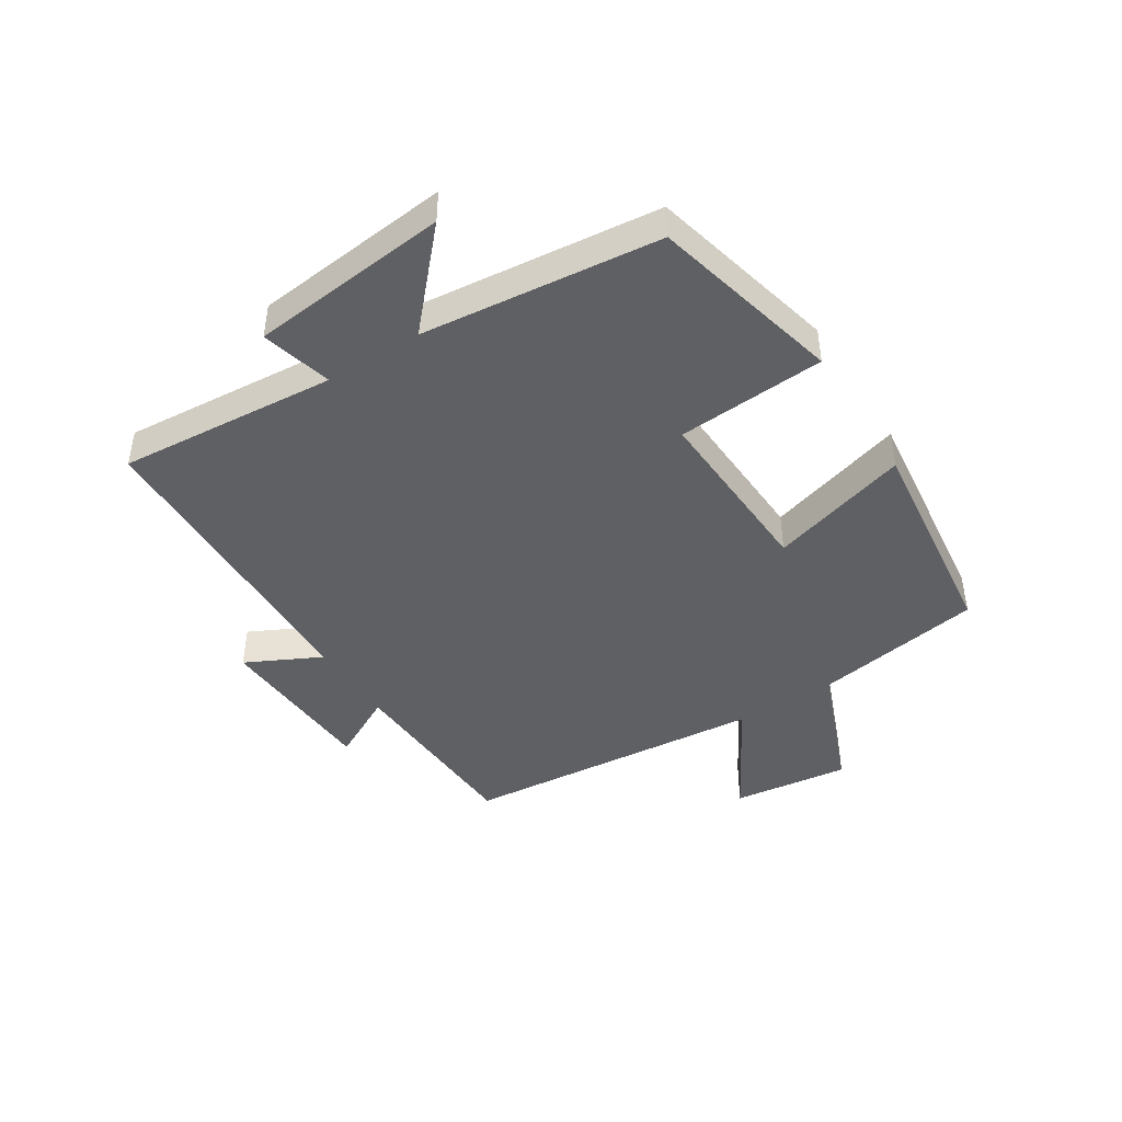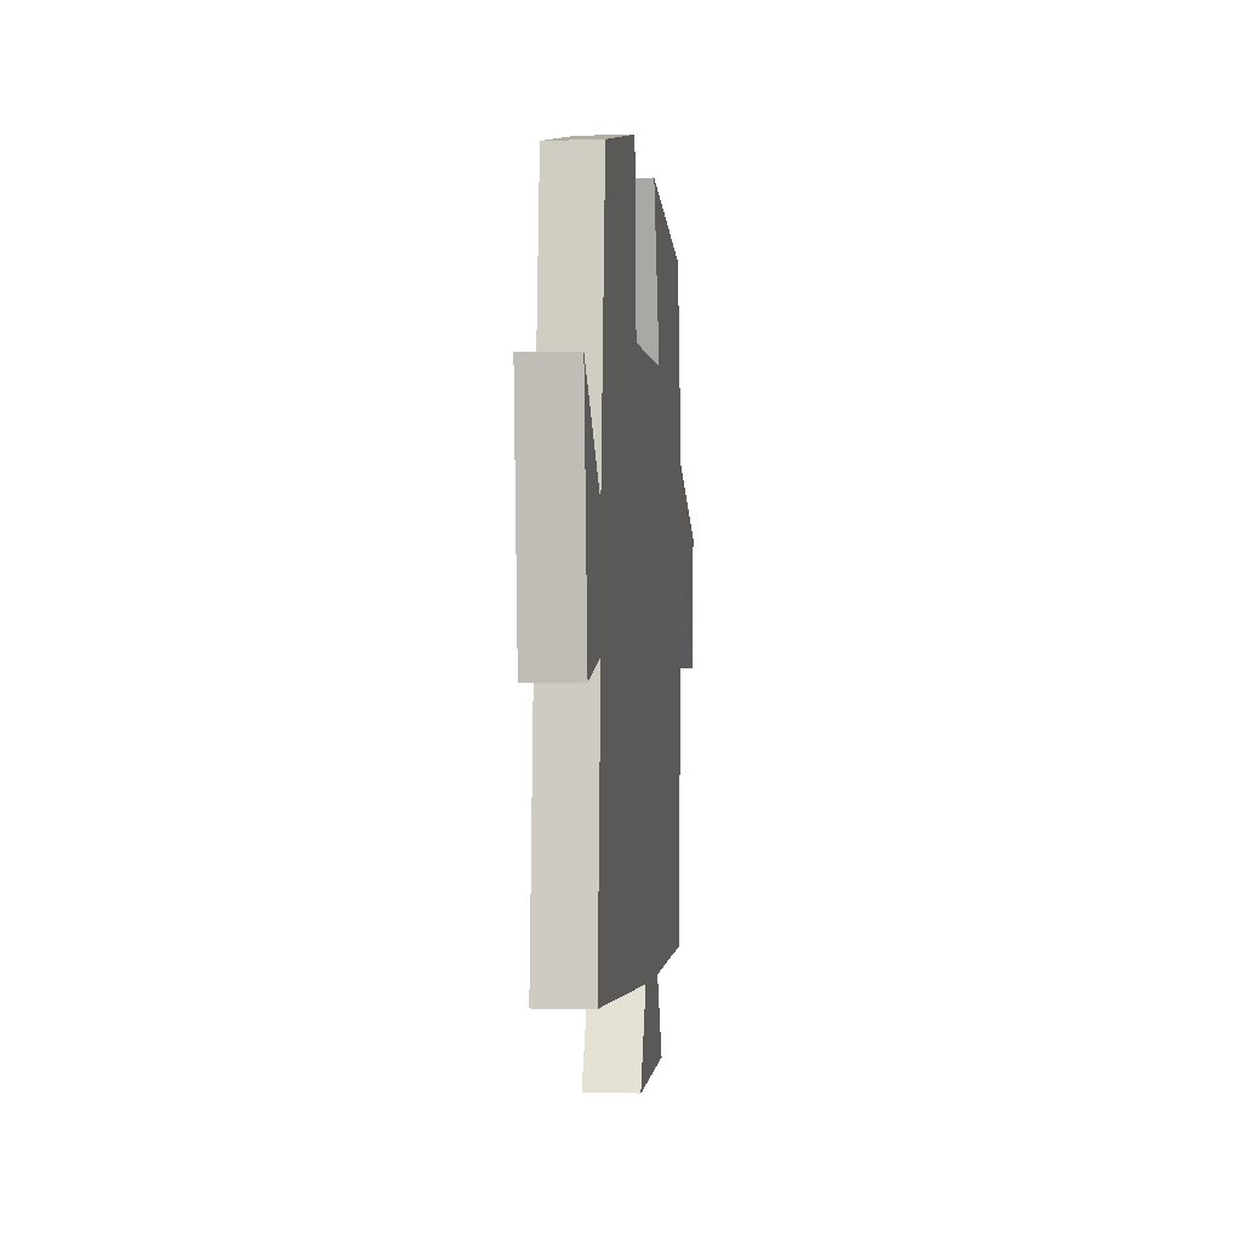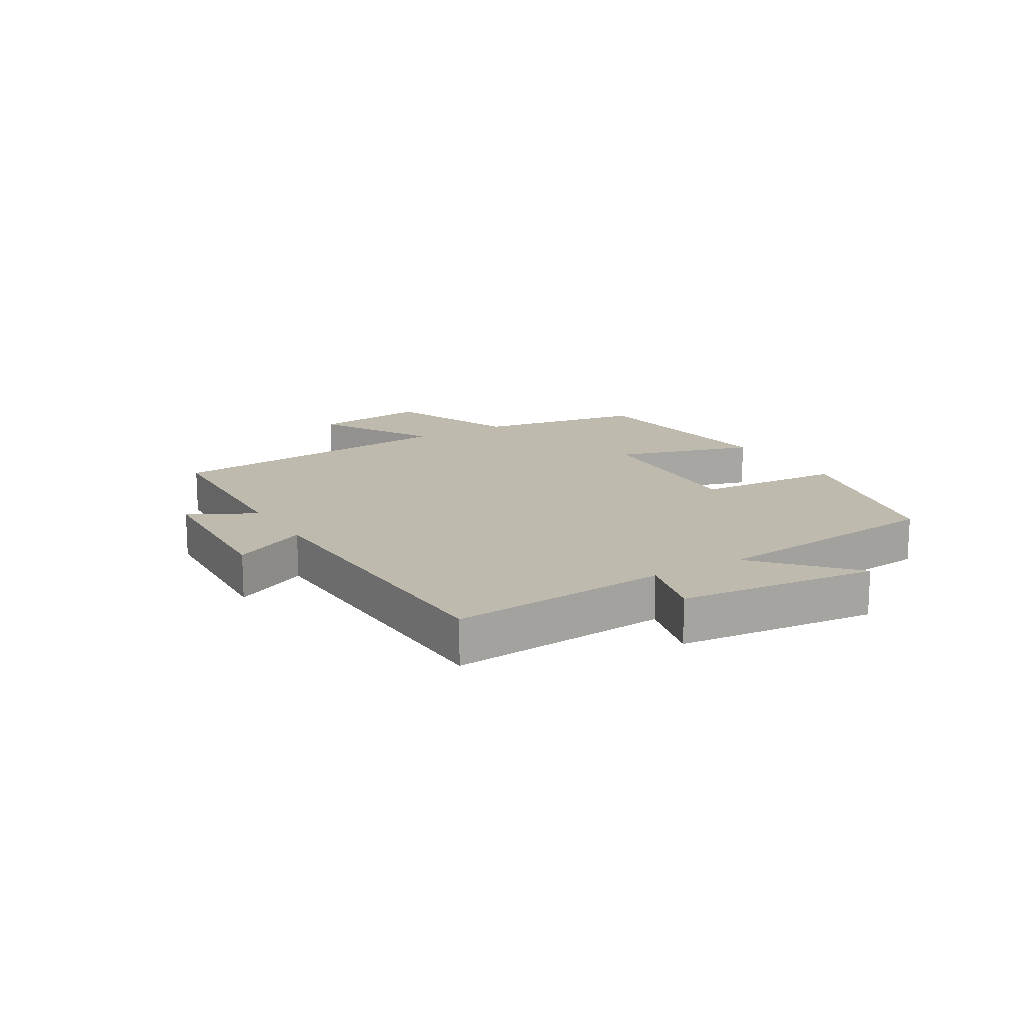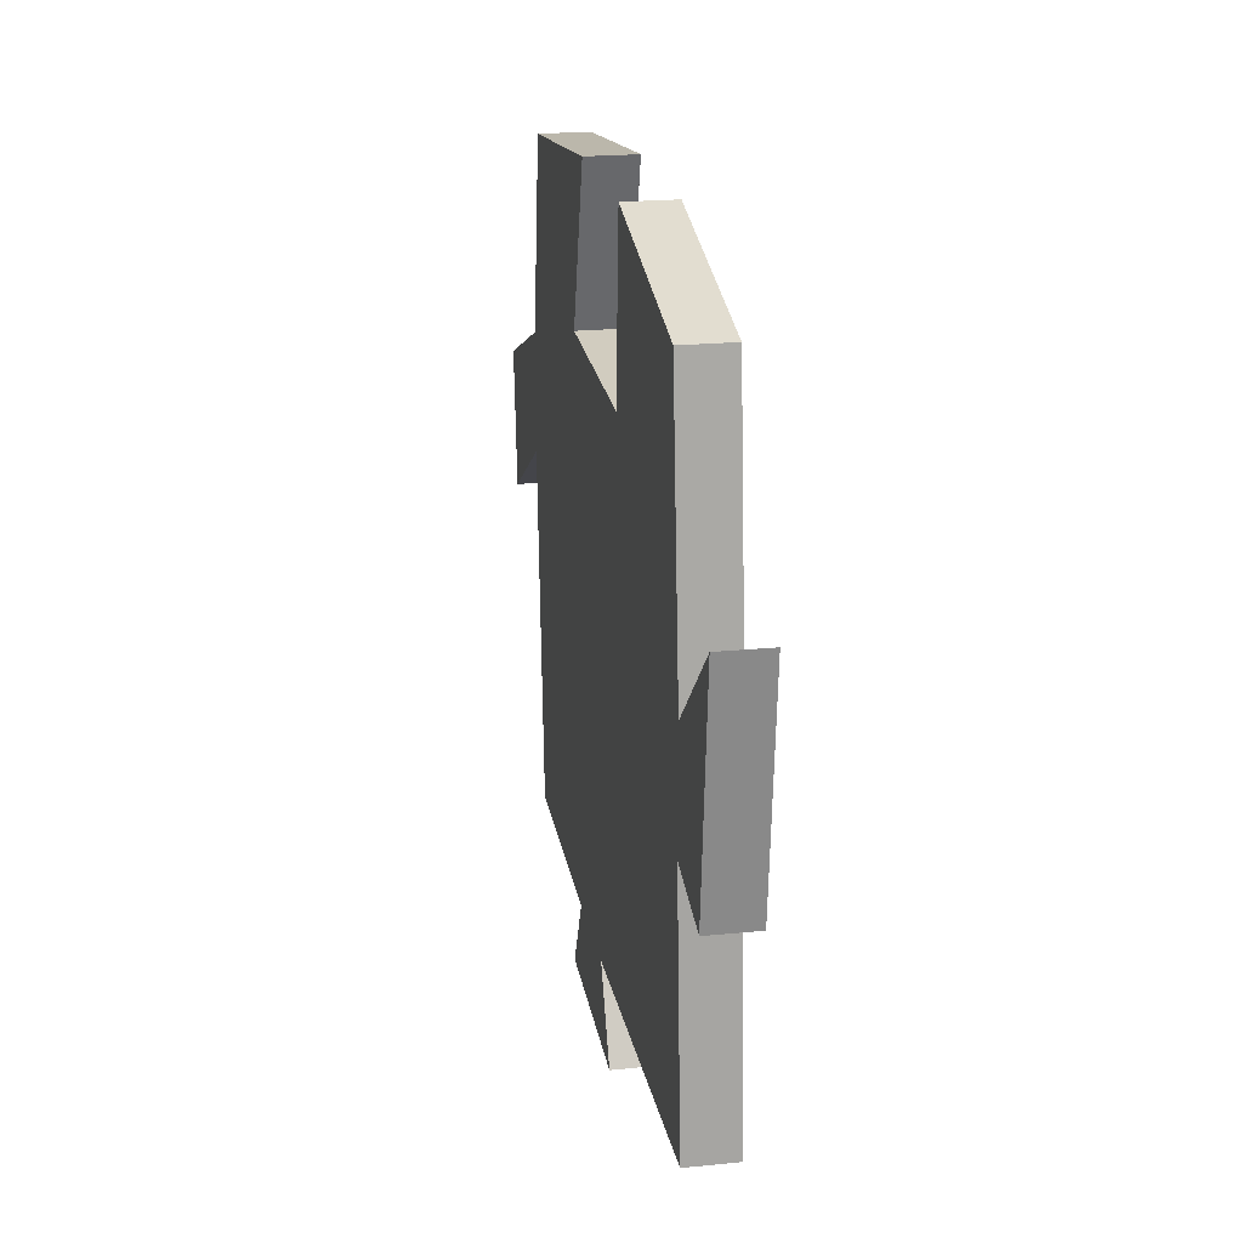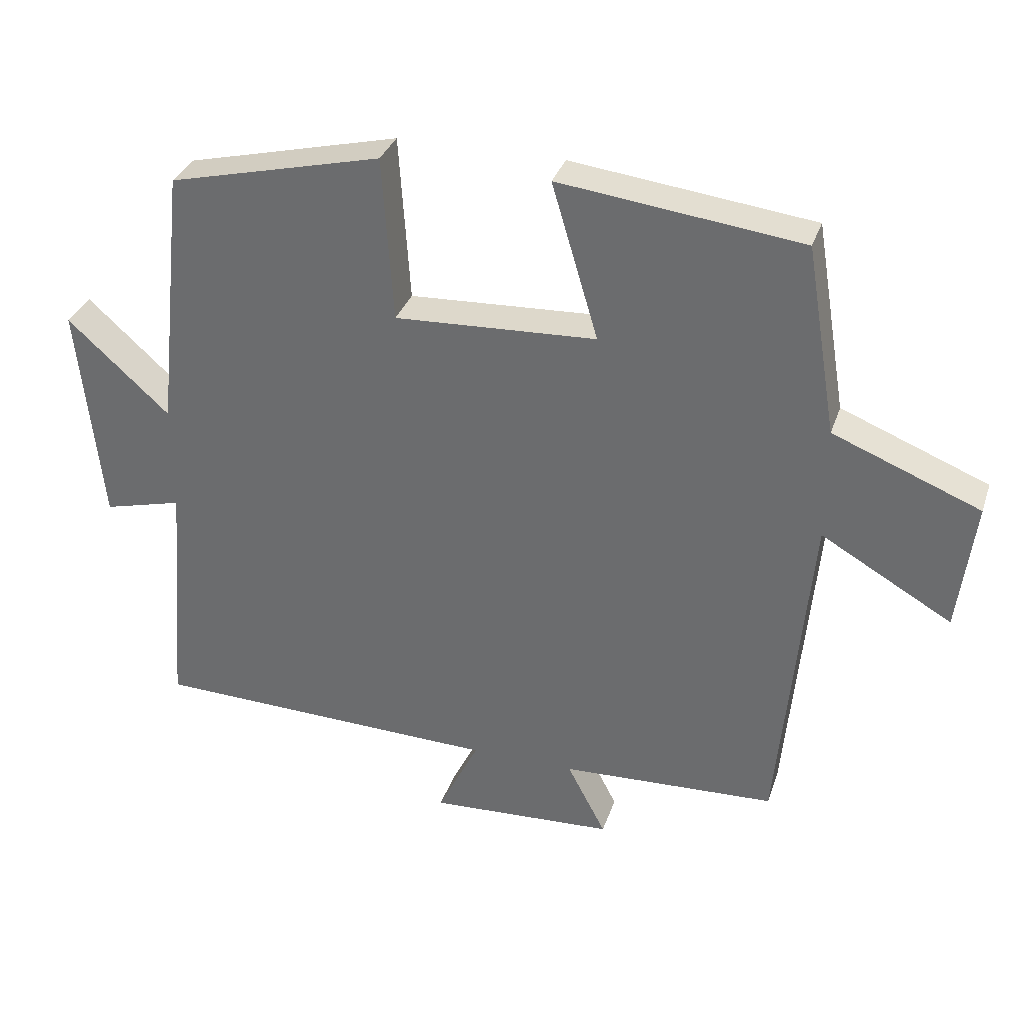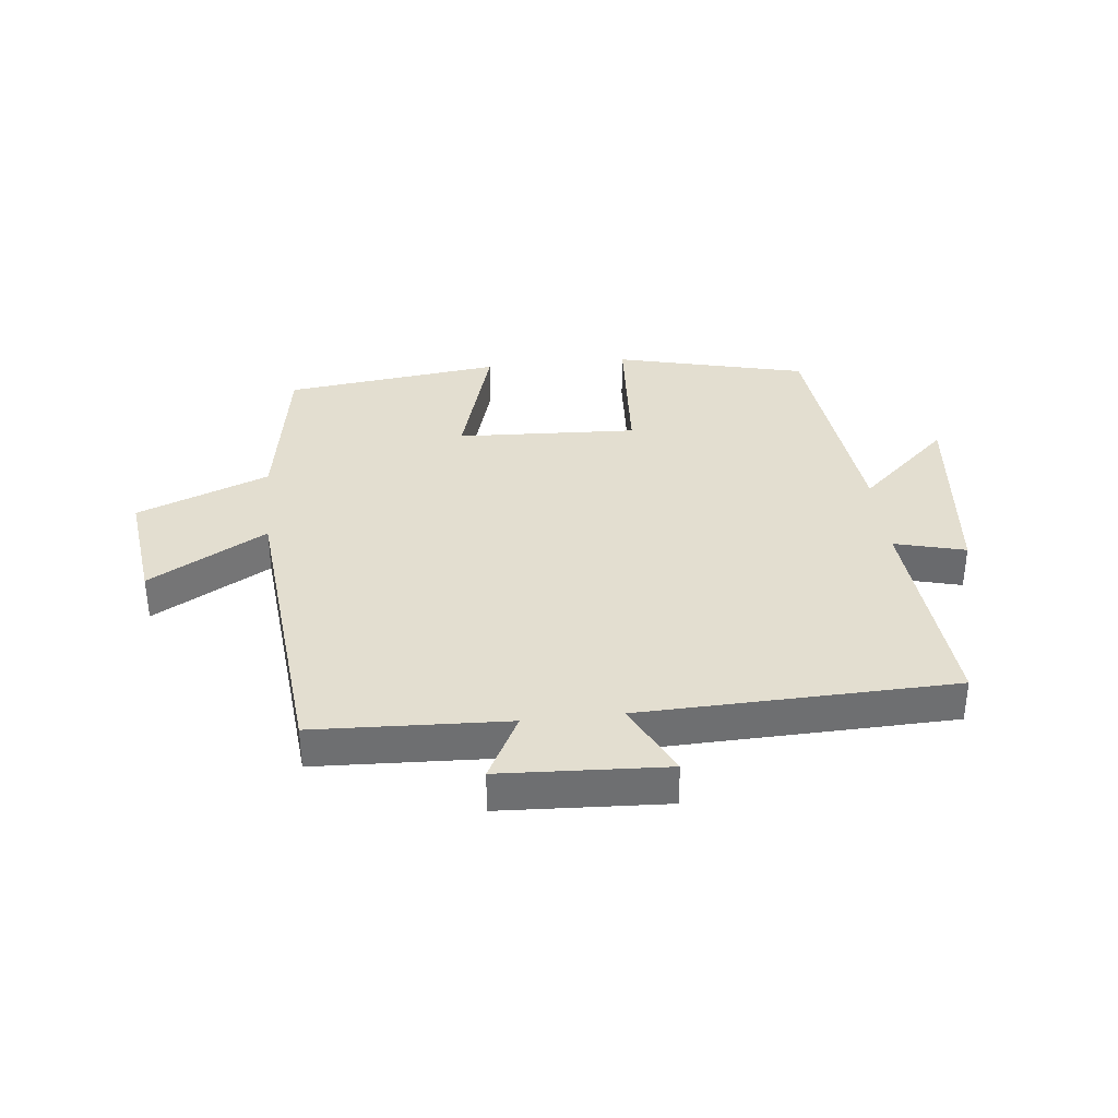
<metadata>
{"format":"obj","ext":"obj","renderer":"f3d","projection":"perspective","resolution":1024,"background":"white","views":[{"elev":-44.3,"azim":-57.6,"up":"+Y"},{"elev":-2.9,"azim":-84.0,"up":"+Z"},{"elev":15.4,"azim":-120.9,"up":"+Y"},{"elev":21.2,"azim":-100.1,"up":"+Z"},{"elev":33.1,"azim":17.3,"up":"+Z"},{"elev":35.8,"azim":173.8,"up":"+Y"}]}
</metadata>
<code>
v -0.529 0.07 -0.485
v -0.5 0.07 -0.126
v -0.616 0.07 -0.156
v -0.65 0.07 0.17
v -0.5 0.07 0.034
v -0.458 0.07 0.424
v -0.145 0.07 0.5
v -0.129 0.07 0.257
v 0.167 0.07 0.271
v 0.099 0.07 0.5
v 0.454 0.07 0.457
v 0.5 0.07 0.18
v 0.716 0.07 0.094
v 0.692 0.07 -0.098
v 0.5 0.07 0.012
v 0.454 0.07 -0.486
v 0.138 0.07 -0.5
v 0.195 0.07 -0.609
v -0.077 0.07 -0.623
v -0.016 0.07 -0.5
v -0.529 0 -0.485
v -0.5 0 -0.126
v -0.616 0 -0.156
v -0.65 0 0.17
v -0.5 0 0.034
v -0.458 0 0.424
v -0.145 0 0.5
v -0.129 0 0.257
v 0.167 0 0.271
v 0.099 0 0.5
v 0.454 0 0.457
v 0.5 0 0.18
v 0.716 0 0.094
v 0.692 0 -0.098
v 0.5 0 0.012
v 0.454 0 -0.486
v 0.138 0 -0.5
v 0.195 0 -0.609
v -0.077 0 -0.623
v -0.016 0 -0.5
f 17 18 19 20
f 15 16 17 20
f 15 20 1 2
f 12 13 14 15
f 12 15 2
f 9 10 11 12
f 8 9 12 2
f 5 6 7 8
f 5 8 2 3
f 3 4 5
f 40 39 38 37
f 40 37 36 35
f 22 21 40 35
f 35 34 33 32
f 22 35 32
f 32 31 30 29
f 22 32 29 28
f 28 27 26 25
f 23 22 28 25
f 25 24 23
f 1 21 22 2
f 2 22 23 3
f 3 23 24 4
f 4 24 25 5
f 5 25 26 6
f 6 26 27 7
f 7 27 28 8
f 8 28 29 9
f 9 29 30 10
f 10 30 31 11
f 11 31 32 12
f 12 32 33 13
f 13 33 34 14
f 14 34 35 15
f 15 35 36 16
f 16 36 37 17
f 17 37 38 18
f 18 38 39 19
f 19 39 40 20
f 20 40 21 1

</code>
